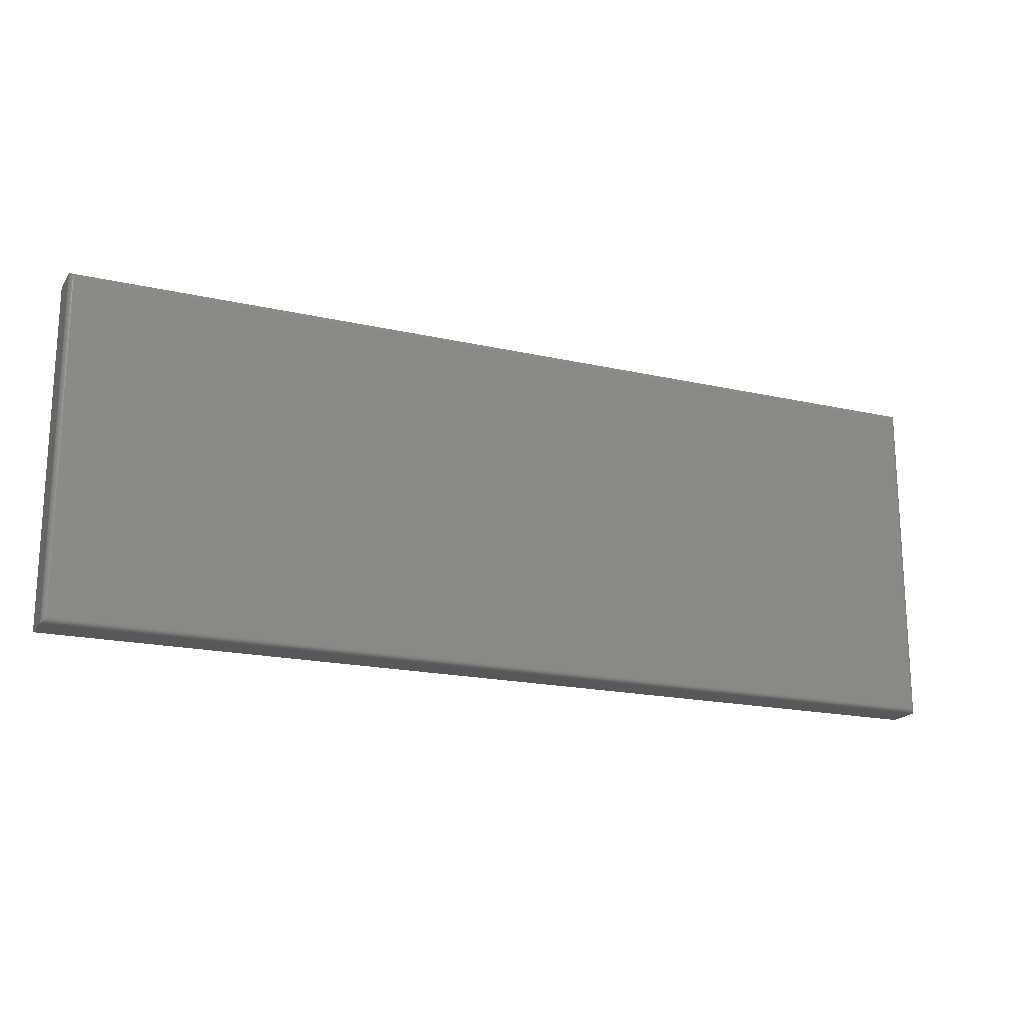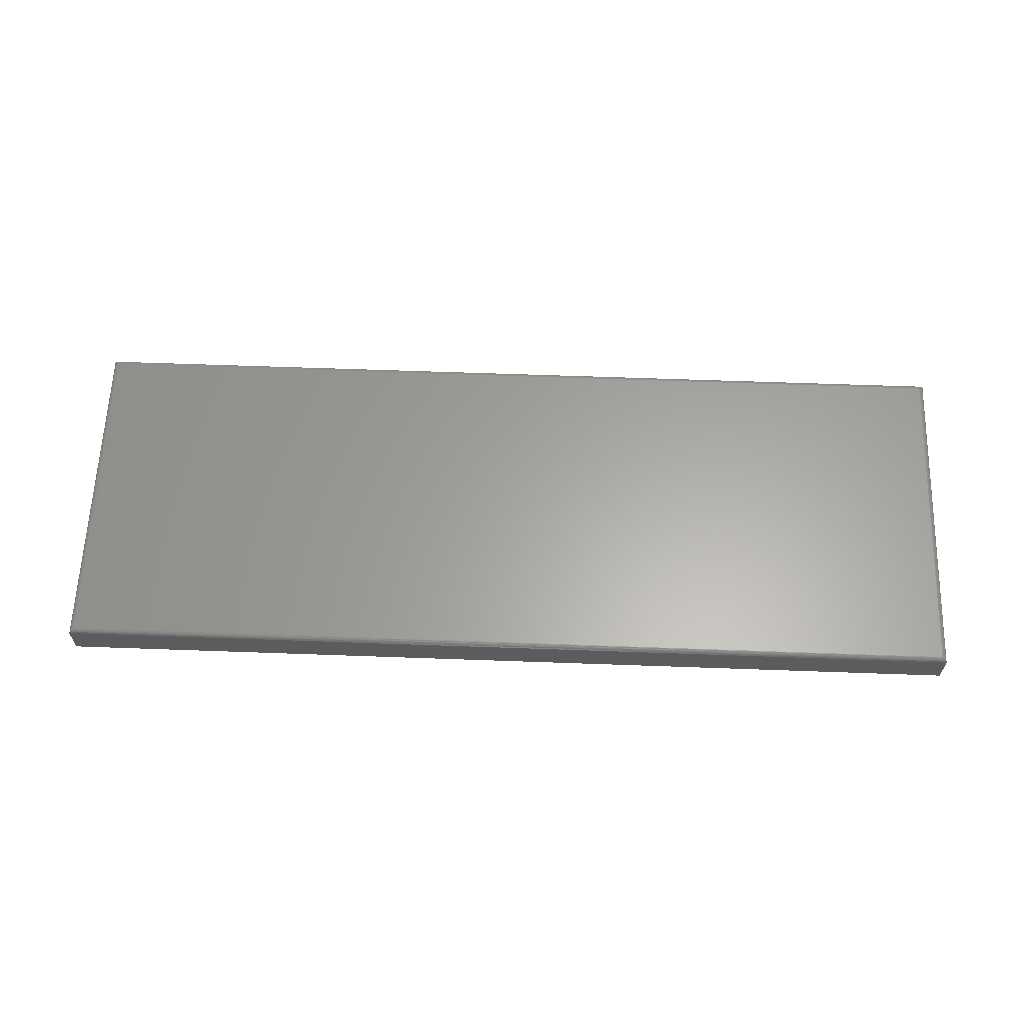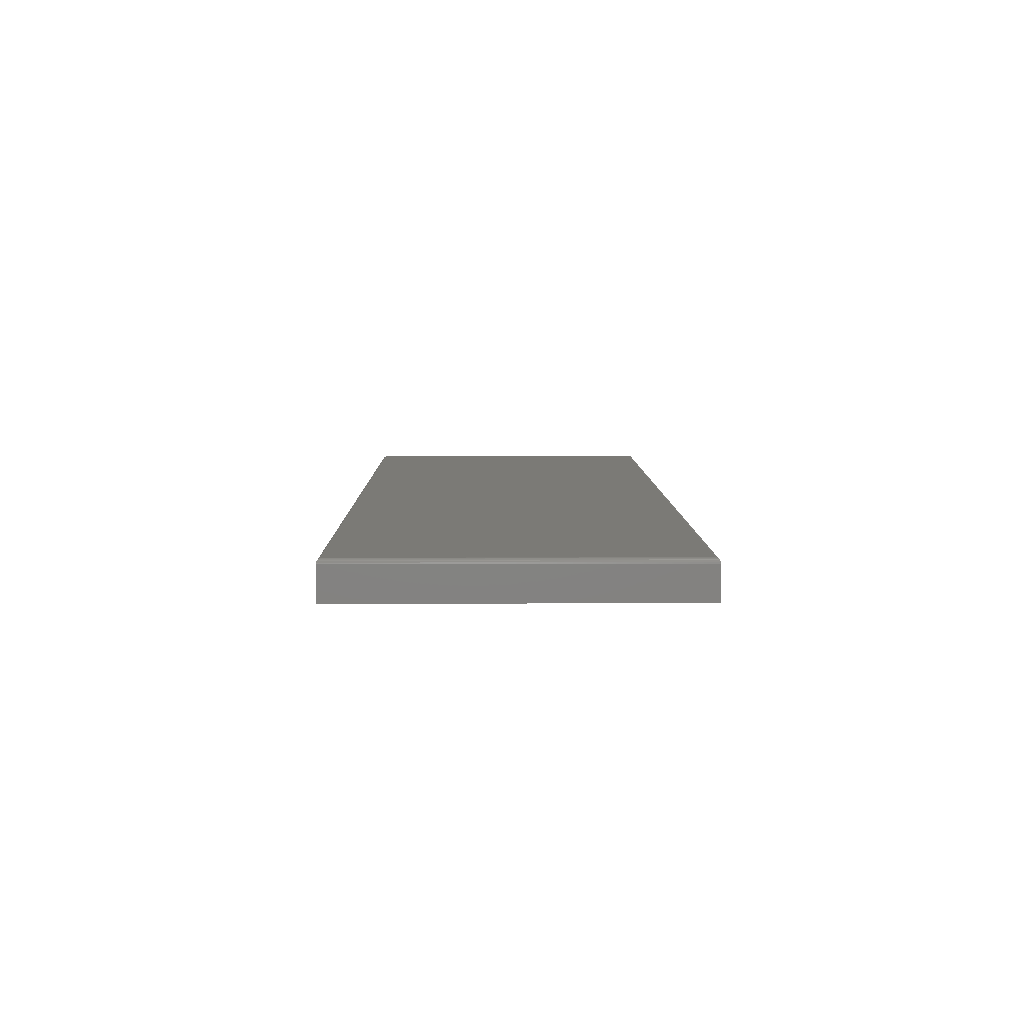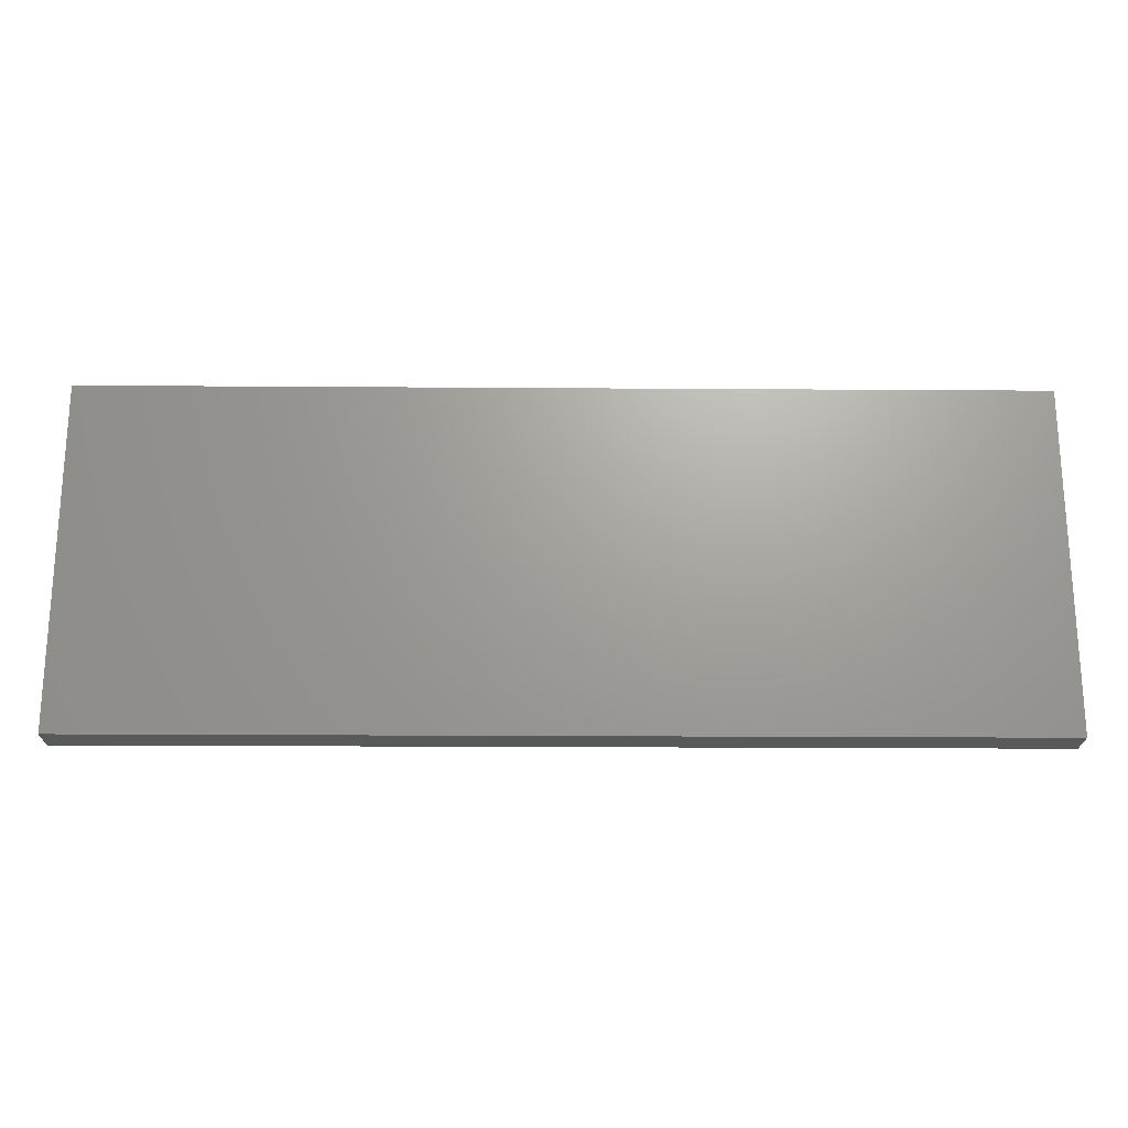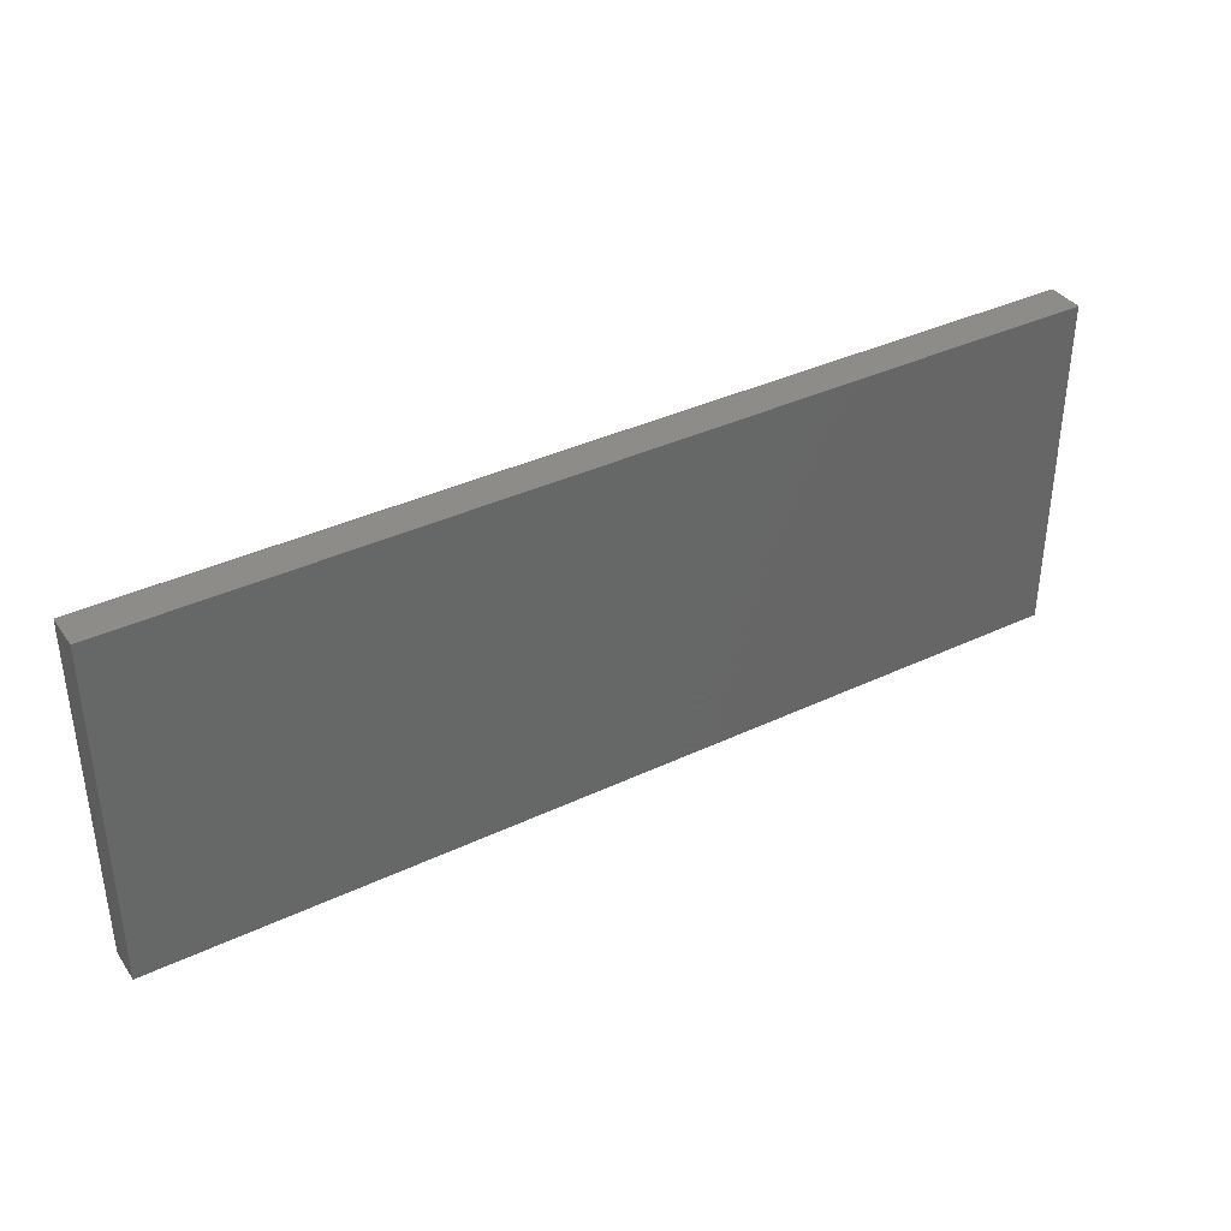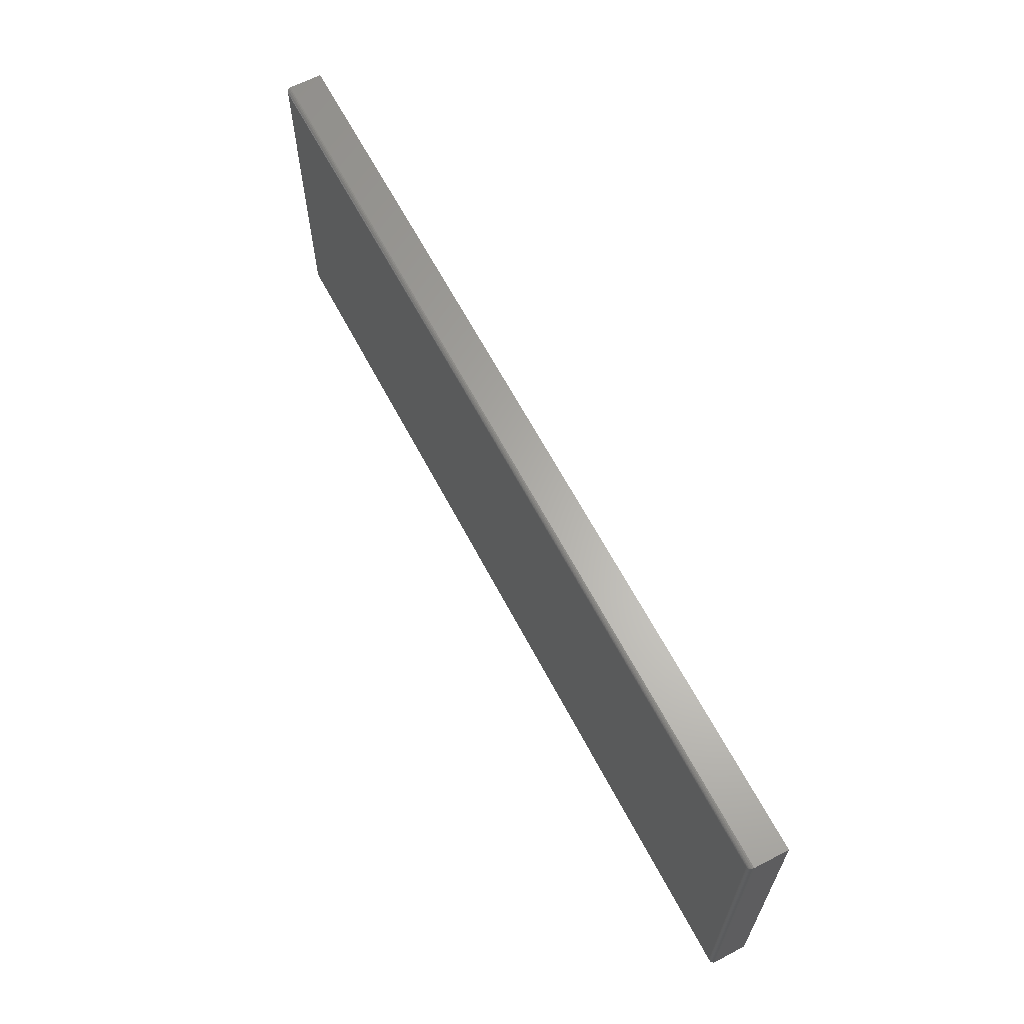
<metadata>
{"format":"stl","ext":"stl","renderer":"f3d","projection":"perspective","resolution":1024,"background":"white","views":[{"elev":-18.5,"azim":156.3,"up":"+Z"},{"elev":62.1,"azim":-177.9,"up":"+Y"},{"elev":7.2,"azim":-90.7,"up":"+Y"},{"elev":-21.4,"azim":-0.7,"up":"+Z"},{"elev":37.5,"azim":-31.2,"up":"+Z"},{"elev":63.6,"azim":-117.7,"up":"+Z"}]}
</metadata>
<code>
# stl→obj: 40 verts, 76 faces
v -0.7422 0.03125 -0.2656
v -0.7422 0.03125 0.2714
v 0.7422 0.03125 -0.2656
v 0.7422 0.03125 0.2714
v -0.75 -0.03125 0.2792
v -0.75 0.02344 0.2792
v -0.75 -0.03125 -0.2734
v -0.75 0.02344 -0.2734
v 0.75 -0.03125 0.2792
v 0.75 0.02344 0.2792
v 0.75 -0.03125 -0.2734
v 0.75 0.02344 -0.2734
v 0.7434 0.03115 -0.2669
v -0.7434 0.03115 -0.2669
v 0.7446 0.03086 -0.2681
v -0.7446 0.03086 -0.2681
v 0.7458 0.03037 -0.2692
v -0.7458 0.03037 -0.2692
v 0.7468 0.02971 -0.2703
v -0.7468 0.02971 -0.2703
v 0.7478 0.02888 -0.2712
v -0.7478 0.02888 -0.2712
v 0.7486 0.02791 -0.272
v -0.7486 0.02791 -0.272
v 0.7497 0.02563 -0.2731
v -0.7497 0.02563 -0.2731
v -0.7434 0.03115 0.2726
v -0.7446 0.03086 0.2738
v -0.7458 0.03037 0.275
v -0.7468 0.02971 0.276
v -0.7478 0.02888 0.277
v -0.7486 0.02791 0.2778
v -0.7497 0.02563 0.2789
v 0.7434 0.03115 0.2726
v 0.7446 0.03086 0.2738
v 0.7458 0.03037 0.275
v 0.7468 0.02971 0.276
v 0.7478 0.02888 0.277
v 0.7486 0.02791 0.2778
v 0.7497 0.02563 0.2789
f 1 2 3
f 3 2 4
f 5 6 7
f 7 6 8
f 9 10 5
f 5 10 6
f 11 12 9
f 9 12 10
f 7 8 11
f 11 8 12
f 1 13 14
f 1 3 13
f 13 15 14
f 14 15 16
f 15 17 16
f 16 17 18
f 17 19 18
f 18 19 20
f 19 21 20
f 20 21 22
f 21 23 22
f 22 23 24
f 23 25 24
f 12 8 25
f 25 8 26
f 25 26 24
f 2 14 27
f 2 1 14
f 14 16 27
f 27 16 28
f 16 18 28
f 28 18 29
f 18 20 29
f 29 20 30
f 20 22 30
f 30 22 31
f 22 24 31
f 31 24 32
f 24 26 32
f 8 6 26
f 26 6 33
f 26 33 32
f 4 27 34
f 4 2 27
f 27 28 34
f 34 28 35
f 28 29 35
f 35 29 36
f 29 30 36
f 36 30 37
f 30 31 37
f 37 31 38
f 31 32 38
f 38 32 39
f 32 33 39
f 6 10 33
f 33 10 40
f 33 40 39
f 3 34 13
f 3 4 34
f 34 35 13
f 13 35 15
f 35 36 15
f 15 36 17
f 36 37 17
f 17 37 19
f 37 38 19
f 19 38 21
f 38 39 21
f 21 39 23
f 39 40 23
f 10 12 40
f 40 12 25
f 40 25 23
f 7 11 5
f 5 11 9

</code>
